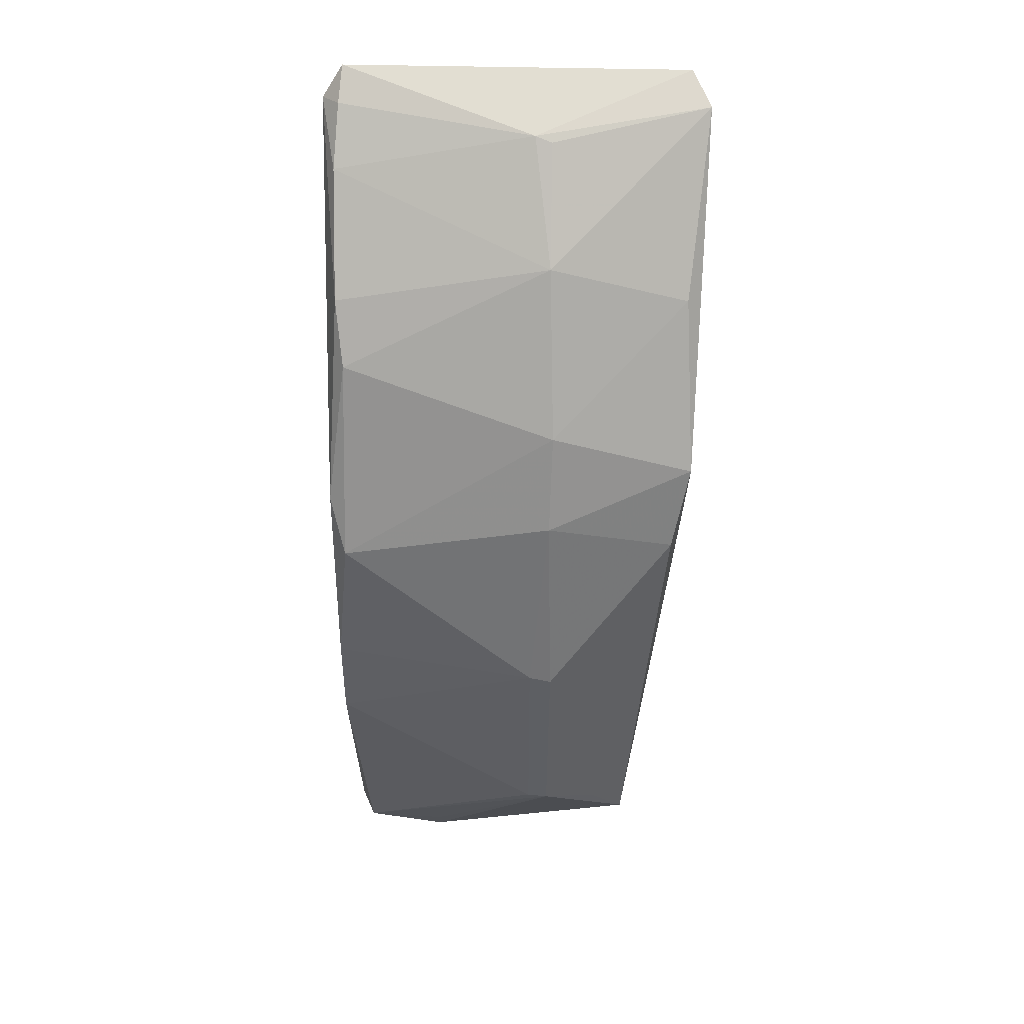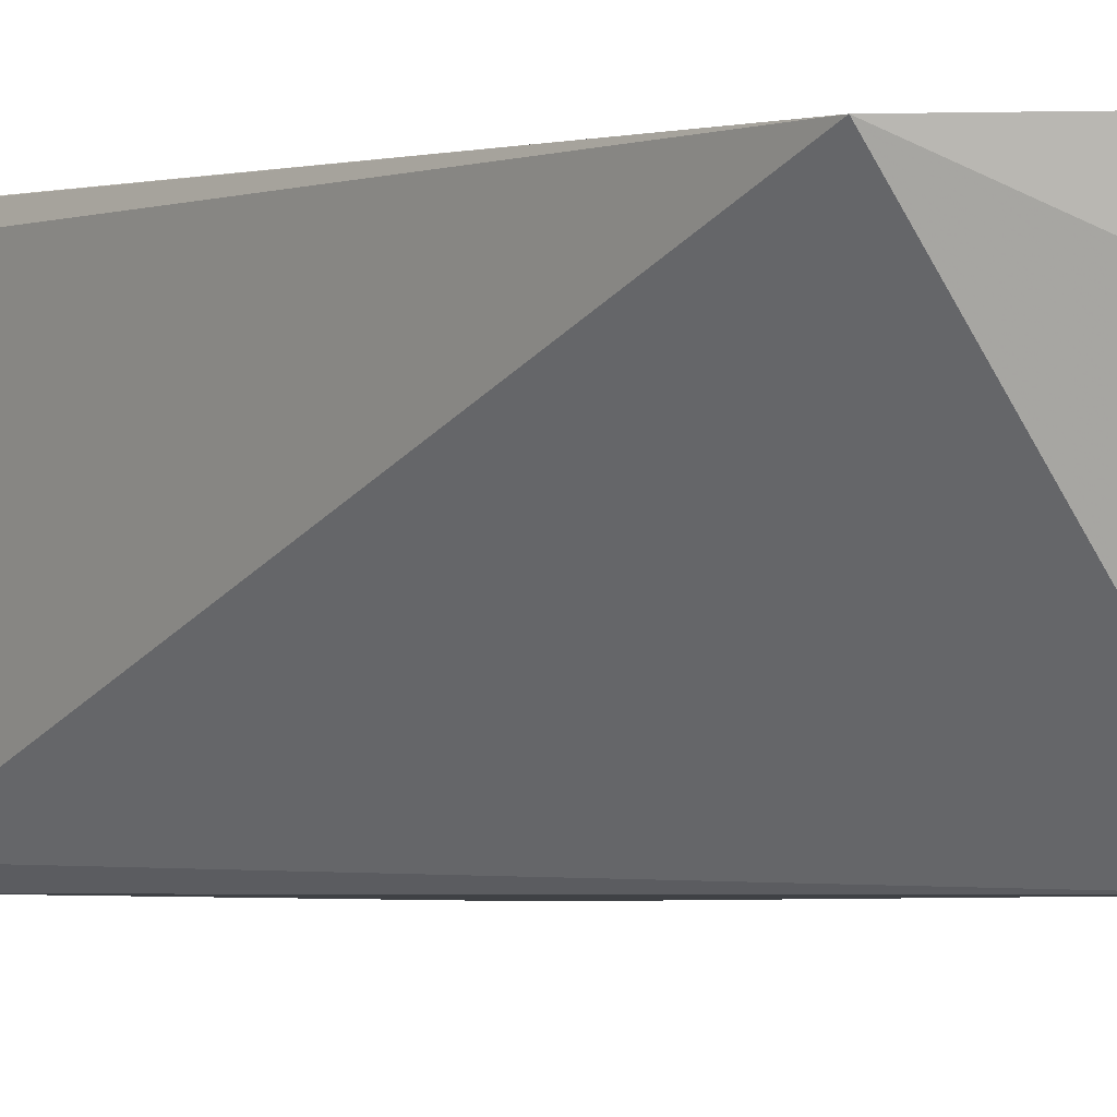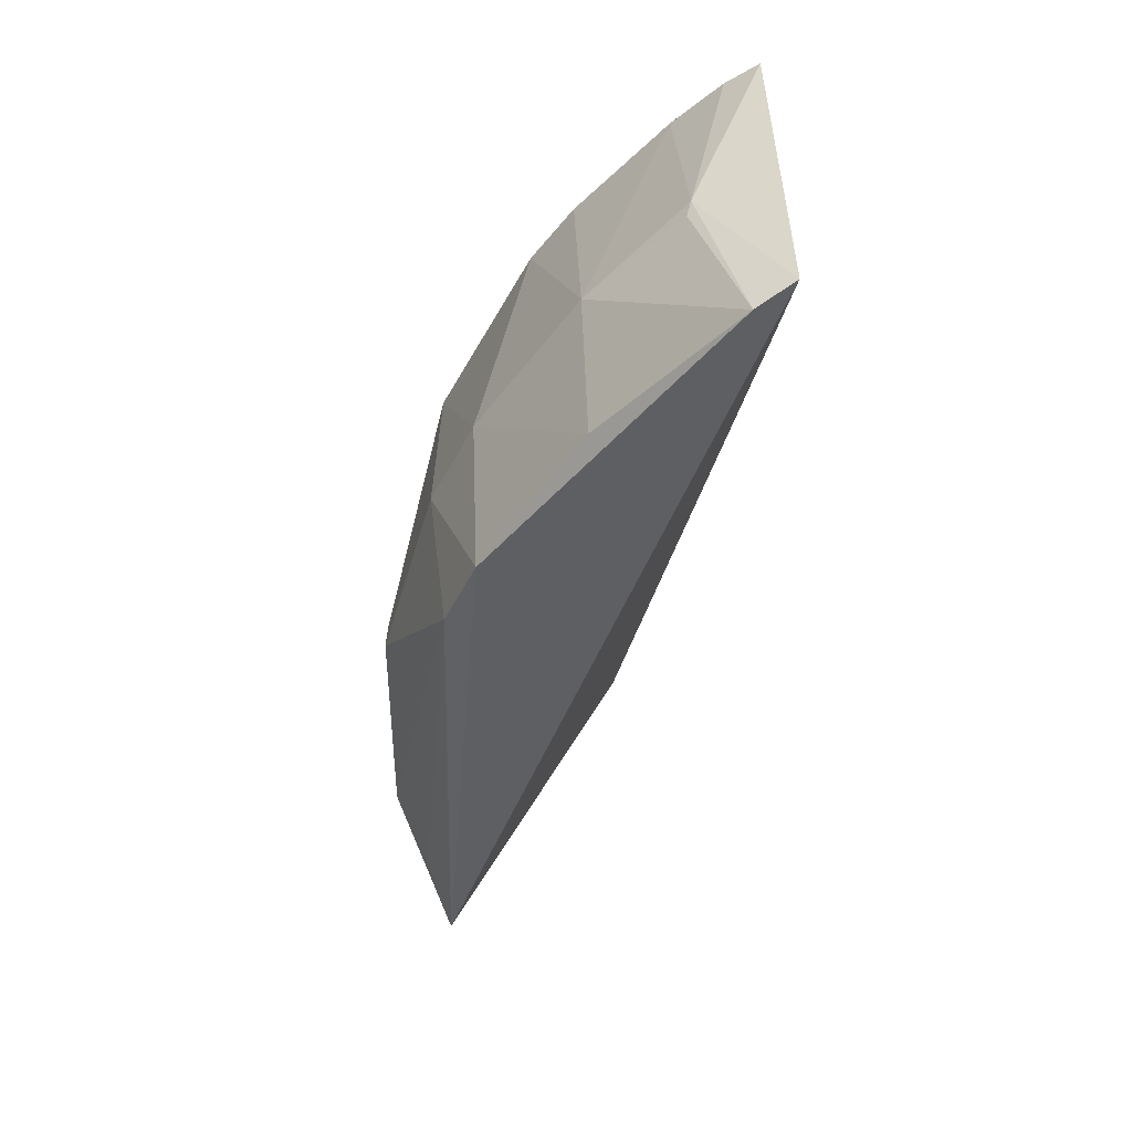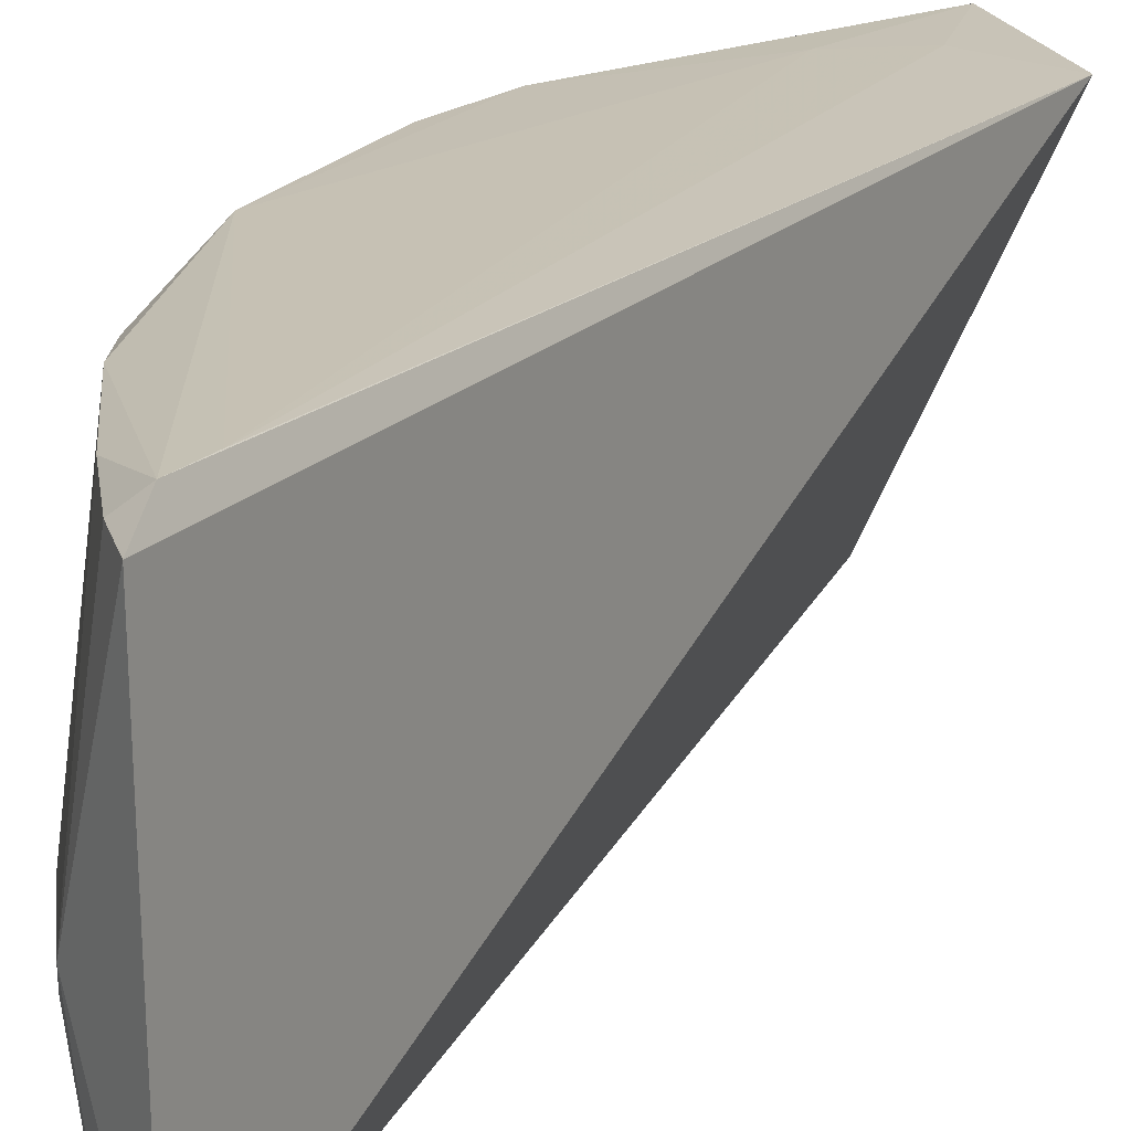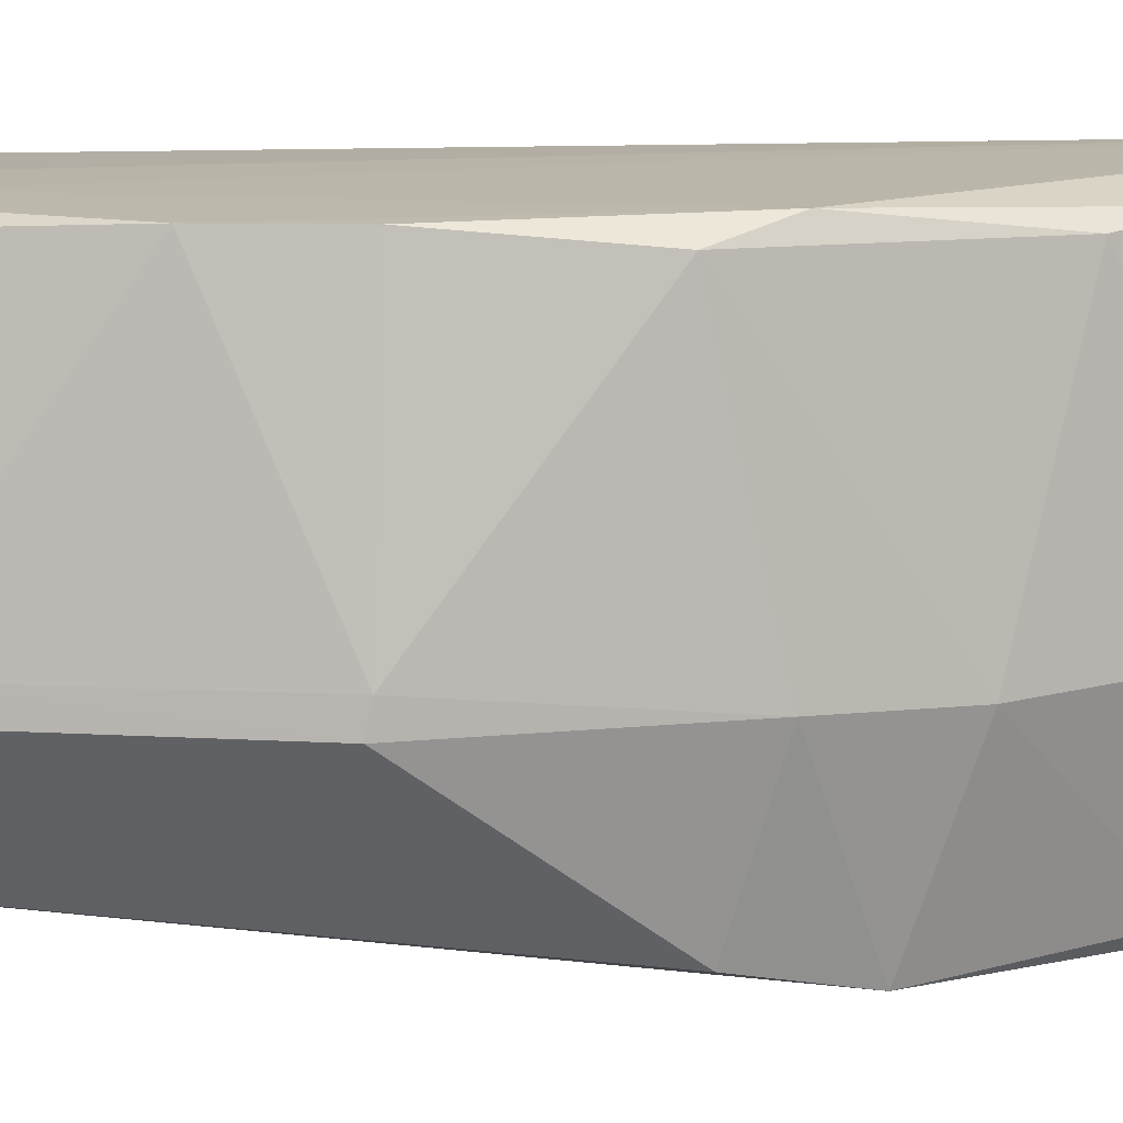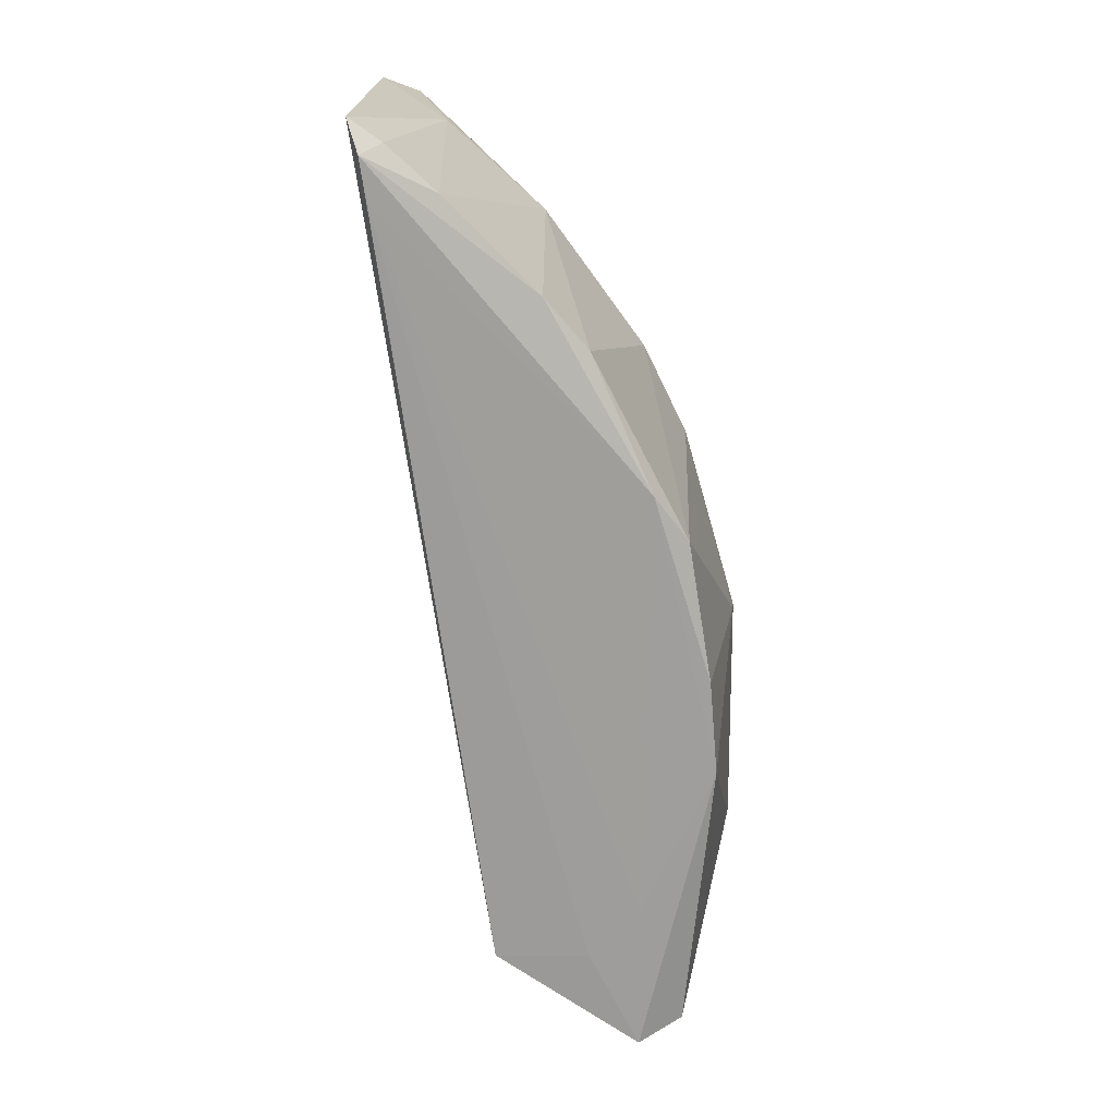
<metadata>
{"format":"obj","ext":"obj","renderer":"f3d","projection":"perspective","resolution":1024,"background":"white","views":[{"elev":49.6,"azim":91.4,"up":"+Y"},{"elev":0.8,"azim":-28.4,"up":"+Z"},{"elev":42.0,"azim":179.4,"up":"+Y"},{"elev":19.8,"azim":-140.0,"up":"+Z"},{"elev":12.2,"azim":97.1,"up":"+Z"},{"elev":19.3,"azim":1.3,"up":"+Y"}]}
</metadata>
<code>
v 0.03613 0.04799 0.2573
v 0.05962 -0.02035 0.2555
v 0.05961 0.02346 0.2389
v 0.03786 0.04887 0.2269
v 0.04486 -0.01424 0.2567
v 0.0594 -0.01822 0.2314
v 0.04839 0.04127 0.2392
v 0.05937 0.01977 0.2556
v 0.0349 0.05016 0.2284
v 0.06394 -0.009641 0.2386
v 0.05588 0.02671 0.2276
v 0.05895 -0.02297 0.2491
v 0.04098 0.04829 0.2406
v 0.04868 0.03797 0.256
v 0.06176 0.001549 0.2566
v 0.03518 0.05038 0.2557
v 0.05839 0.02047 0.2289
v 0.05619 0.03047 0.2388
v 0.04807 0.03795 0.2284
v 0.05617 -0.02197 0.2568
v 0.05985 -0.0205 0.249
v 0.04132 0.04793 0.2393
v 0.04155 0.04522 0.2562
v 0.0638 -0.00961 0.2403
v 0.06387 0.008514 0.2386
v 0.0567 0.02355 0.2568
v 0.06128 -0.01349 0.2343
v 0.05202 0.03396 0.2554
v 0.05219 -0.01411 0.2569
v 0.03773 0.04865 0.256
v 0.06372 0.008837 0.2403
v 0.05611 -0.01019 0.2568
v 0.06114 0.008934 0.2566
v 0.03662 0.04473 0.2573
f 9 6 5
f 9 4 6
f 11 6 4
f 12 5 6
f 12 6 10
f 13 4 9
f 16 9 5
f 16 5 1
f 16 13 9
f 17 6 11
f 17 11 3
f 18 3 11
f 18 8 3
f 19 11 4
f 19 4 7
f 19 18 11
f 19 7 18
f 20 12 2
f 20 5 12
f 20 2 15
f 21 12 10
f 21 10 2
f 21 2 12
f 22 13 7
f 22 7 4
f 22 4 13
f 23 14 7
f 23 7 13
f 23 1 14
f 24 15 2
f 24 2 10
f 25 17 3
f 25 10 17
f 25 24 10
f 26 14 1
f 27 17 10
f 27 10 6
f 27 6 17
f 28 18 7
f 28 7 14
f 28 8 18
f 28 26 8
f 28 14 26
f 29 5 20
f 30 23 13
f 30 13 16
f 30 16 1
f 30 1 23
f 31 25 3
f 31 3 8
f 31 15 24
f 31 24 25
f 32 20 15
f 32 15 26
f 32 29 20
f 33 26 15
f 33 8 26
f 33 31 8
f 33 15 31
f 34 1 5
f 34 5 29
f 34 29 32
f 34 32 26
f 34 26 1

</code>
